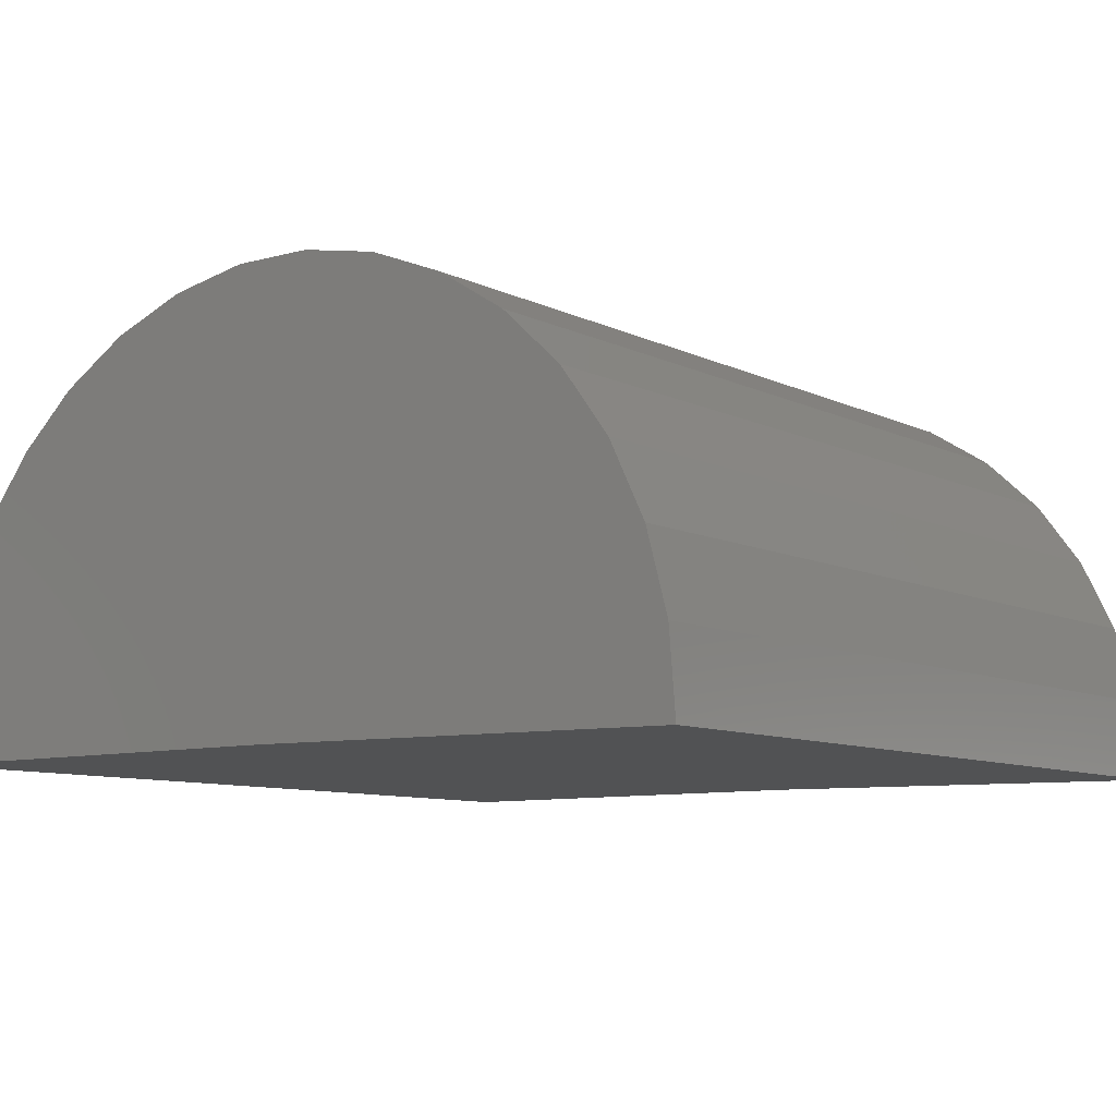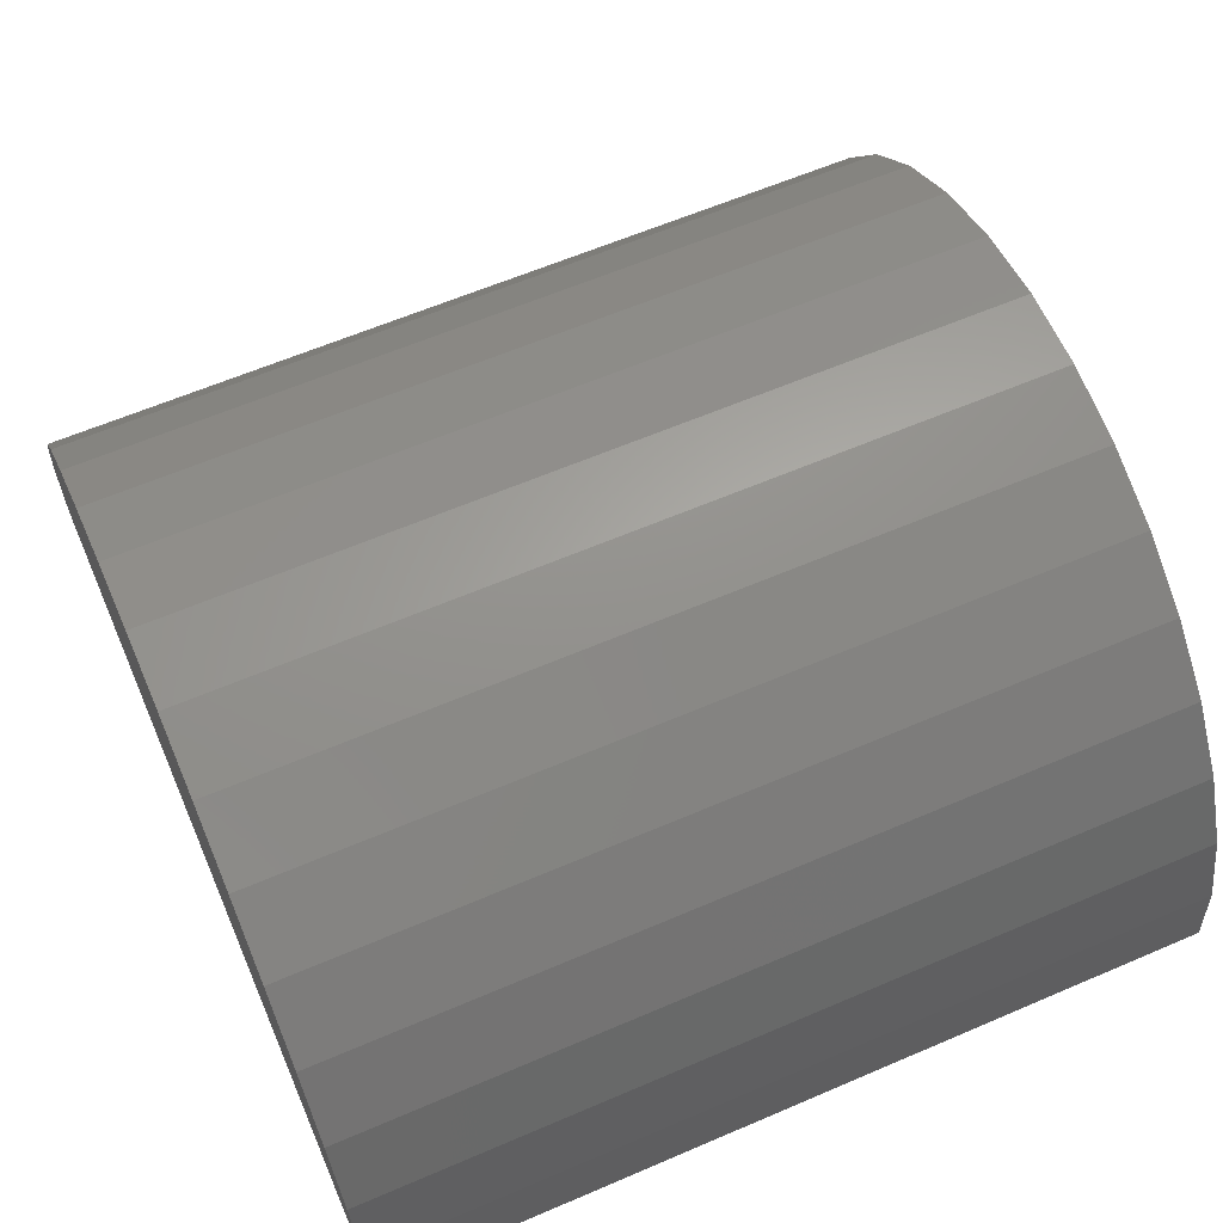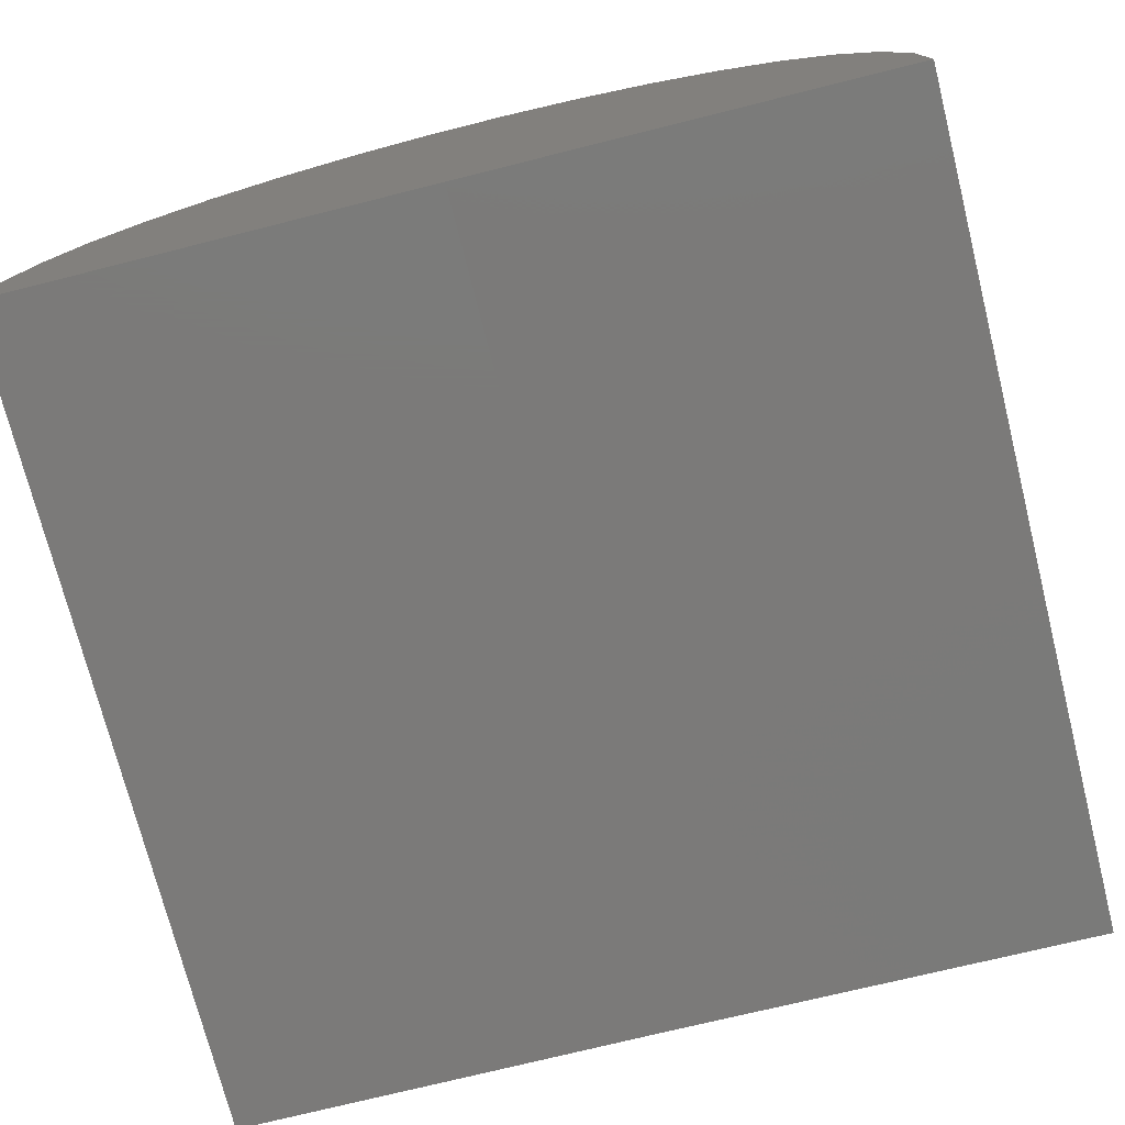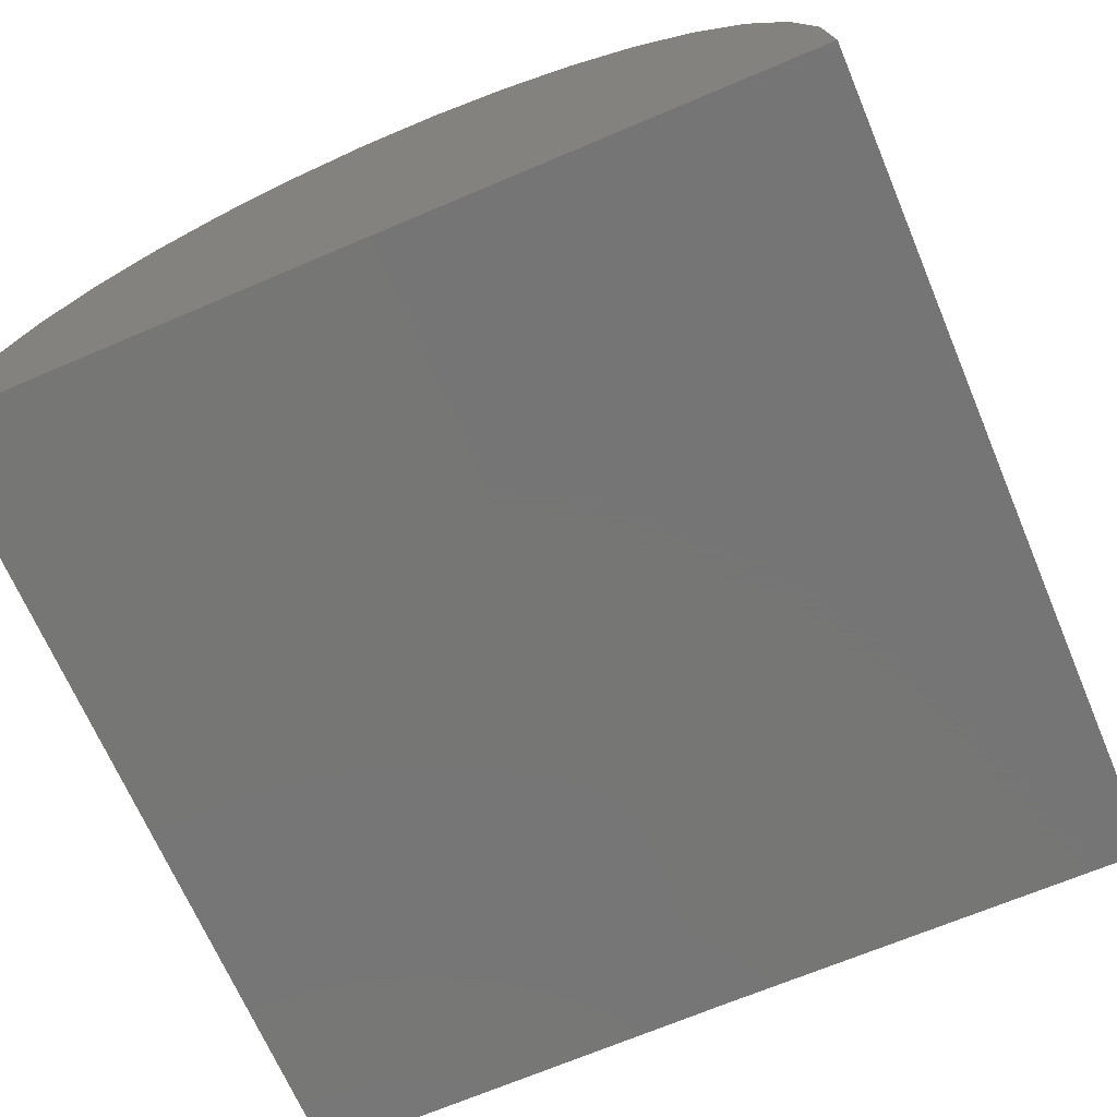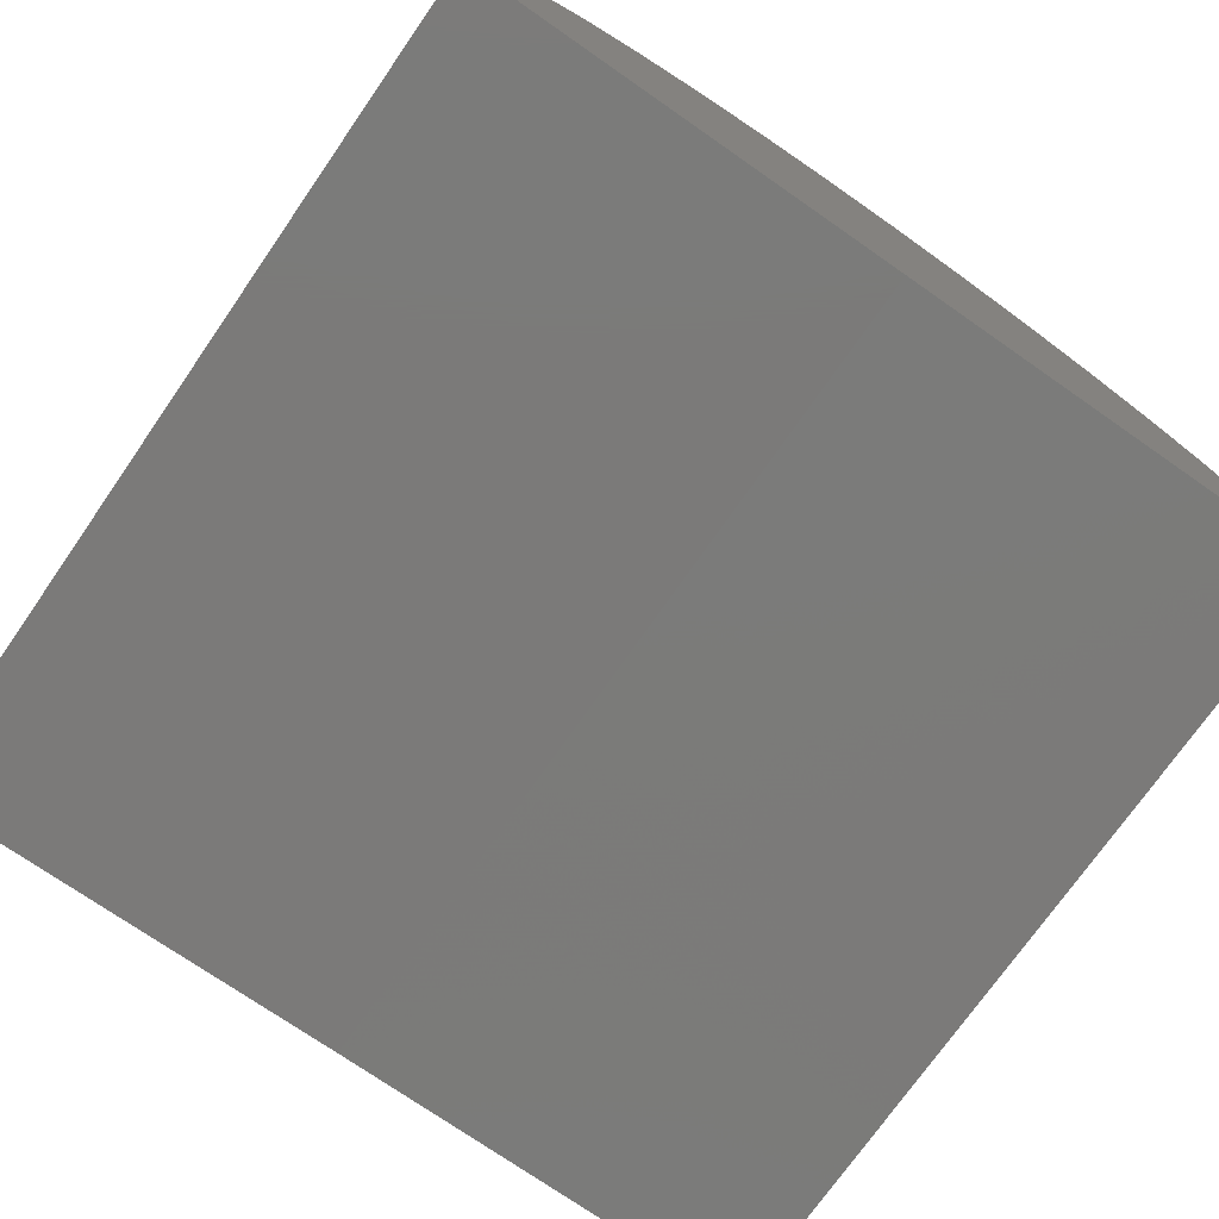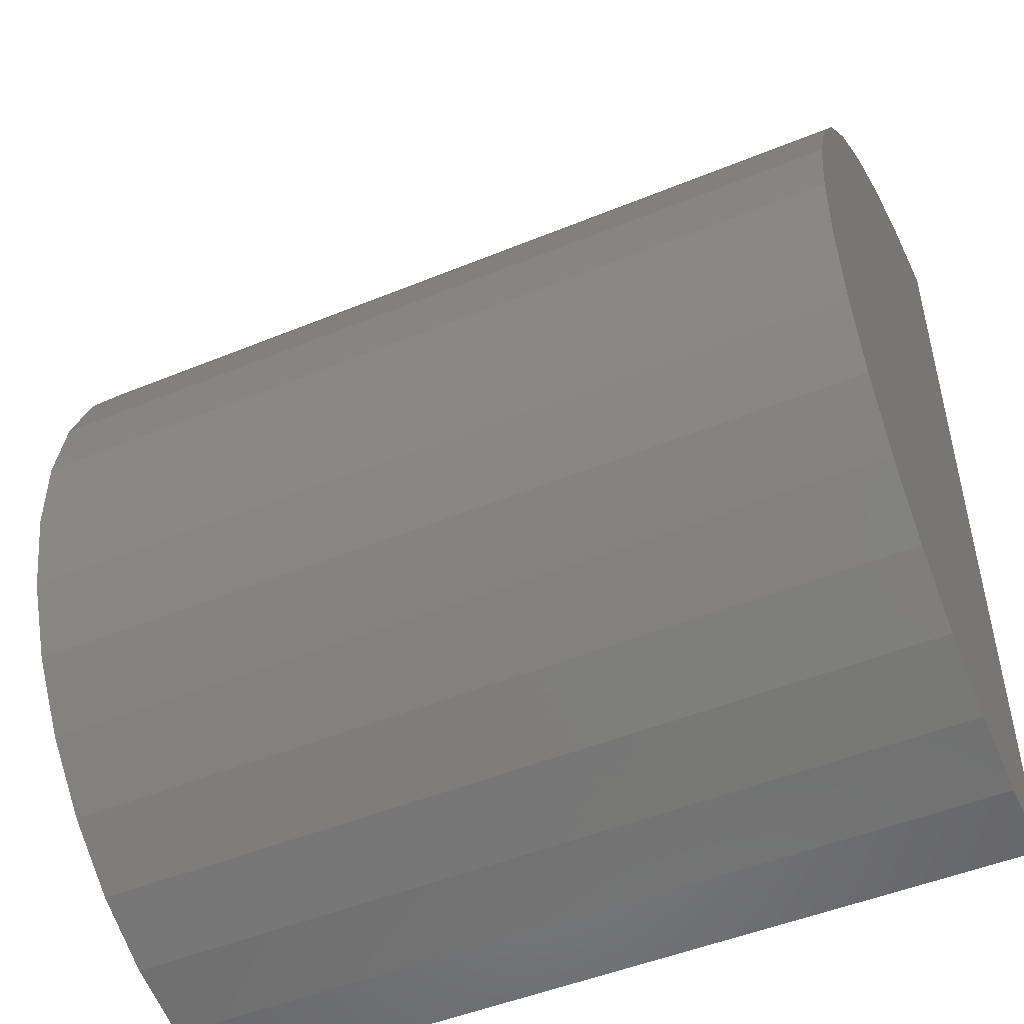
<metadata>
{"format":"stl","ext":"stl","renderer":"f3d","projection":"perspective","resolution":1024,"background":"white","views":[{"elev":-8.7,"azim":-52.6,"up":"+Z"},{"elev":62.2,"azim":-23.5,"up":"+Z"},{"elev":-73.7,"azim":-75.9,"up":"+Z"},{"elev":-68.1,"azim":113.0,"up":"+Z"},{"elev":-73.6,"azim":-124.8,"up":"+Z"},{"elev":-49.0,"azim":24.5,"up":"+Y"}]}
</metadata>
<code>
# stl→obj: 38 verts, 72 faces
v -0.75 0 0
v 0 0 0
v -0.75 -0.3868 -0.004766
v 0 -0.3868 -0.004766
v -0.75 0.3868 0
v 0 0.3868 0
v -0.75 -0.0382 0.385
v -0.75 0.03346 0.3854
v -0.75 0.104 0.3726
v -0.75 -0.3811 0.06667
v -0.75 -0.3622 0.1358
v -0.75 0.3605 0.1403
v -0.75 0.3802 0.07136
v -0.75 -0.1086 0.3713
v -0.75 0.1709 0.347
v -0.75 -0.1752 0.3449
v -0.75 0.232 0.3095
v -0.75 -0.2358 0.3067
v -0.75 0.2851 0.2614
v -0.75 -0.2883 0.2579
v -0.75 0.3285 0.2044
v -0.75 -0.3309 0.2003
v 0 -0.3811 0.06667
v 0 -0.3622 0.1358
v 0 -0.3309 0.2003
v 0 -0.2883 0.2579
v 0 -0.2358 0.3067
v 0 -0.1752 0.3449
v 0 -0.1086 0.3713
v 0 -0.0382 0.385
v 0 0.03346 0.3854
v 0 0.104 0.3726
v 0 0.1709 0.347
v 0 0.232 0.3095
v 0 0.2851 0.2614
v 0 0.3285 0.2044
v 0 0.3605 0.1403
v 0 0.3802 0.07136
f 1 2 3
f 3 2 4
f 1 5 2
f 2 5 6
f 7 8 9
f 10 11 12
f 10 12 13
f 10 13 5
f 10 5 1
f 10 1 3
f 7 9 14
f 14 9 15
f 14 15 16
f 16 15 17
f 16 17 18
f 18 17 19
f 18 19 20
f 20 19 21
f 20 21 22
f 22 21 12
f 22 12 11
f 3 4 10
f 10 4 23
f 10 23 11
f 11 23 24
f 11 24 22
f 22 24 25
f 22 25 20
f 20 25 26
f 20 26 18
f 18 26 27
f 18 27 16
f 16 27 28
f 16 28 14
f 14 28 29
f 14 29 7
f 7 29 30
f 7 30 8
f 8 30 31
f 8 31 9
f 9 31 32
f 9 32 15
f 15 32 33
f 15 33 17
f 17 33 34
f 17 34 19
f 19 34 35
f 19 35 21
f 21 35 36
f 21 36 12
f 12 36 37
f 12 37 13
f 13 37 38
f 13 38 5
f 5 38 6
f 32 31 30
f 23 4 2
f 23 2 6
f 23 6 38
f 23 38 37
f 23 37 24
f 24 37 25
f 25 37 36
f 25 36 26
f 26 36 35
f 26 35 27
f 27 35 34
f 27 34 28
f 28 34 33
f 28 33 29
f 29 33 32
f 29 32 30

</code>
